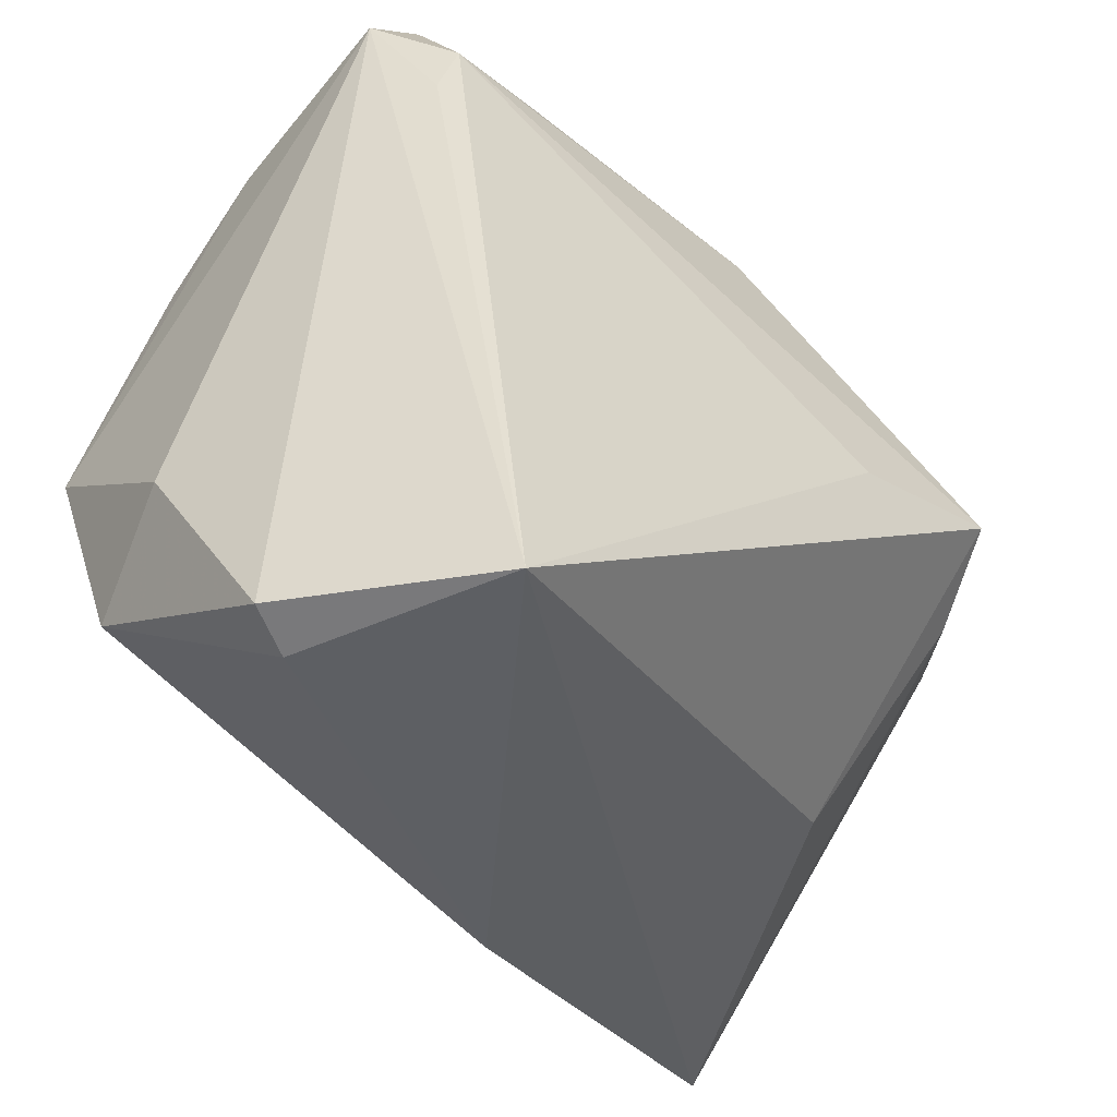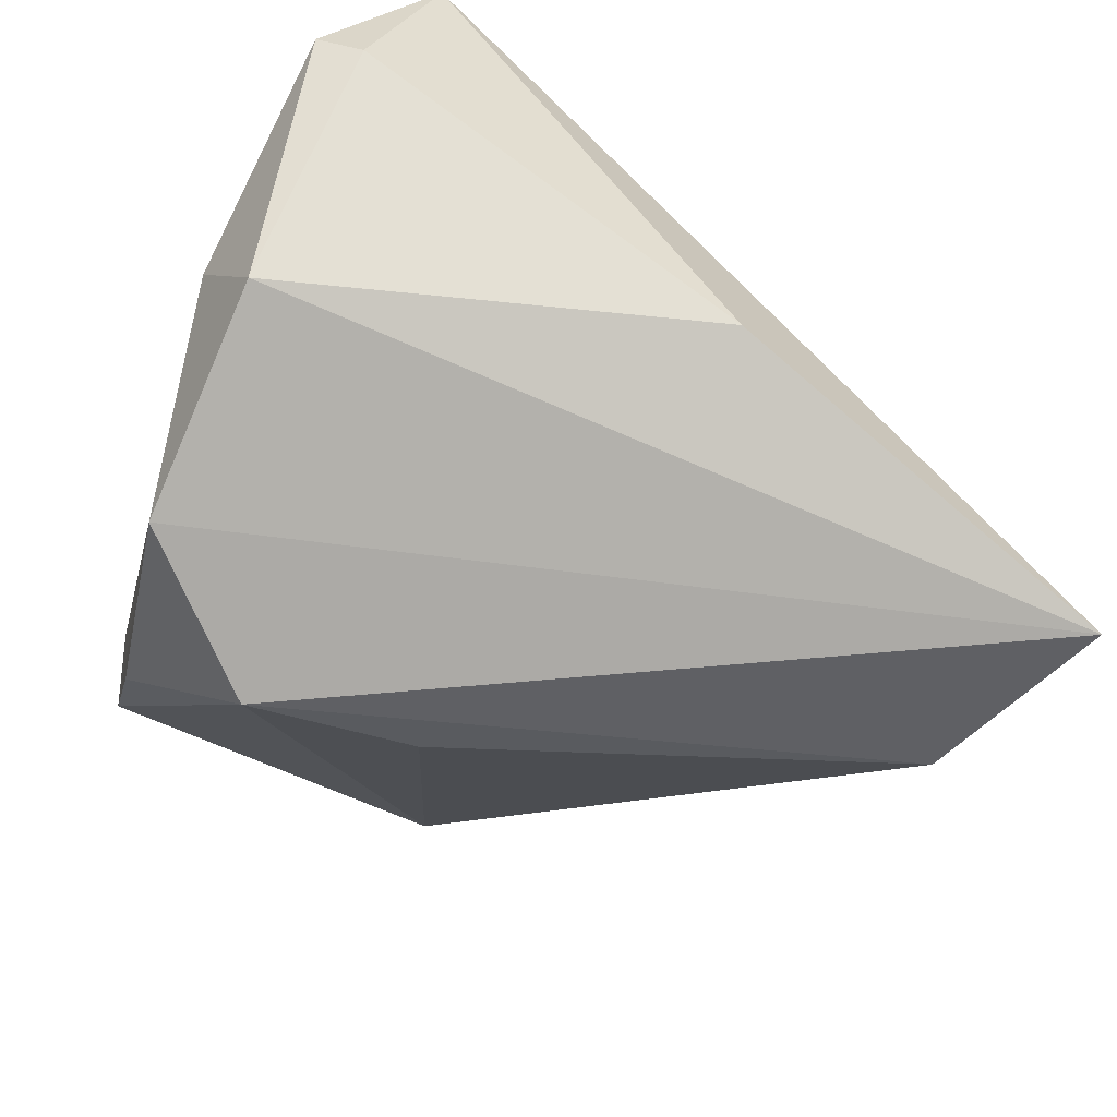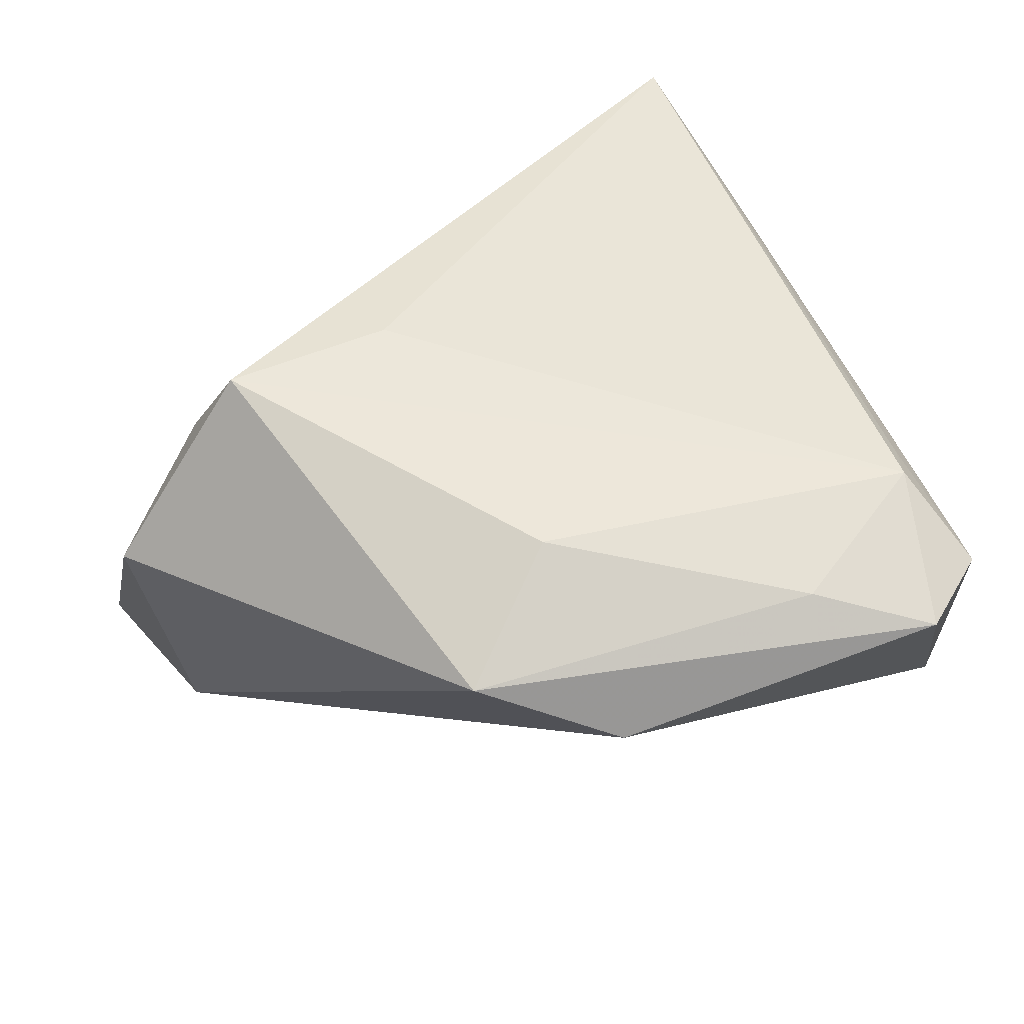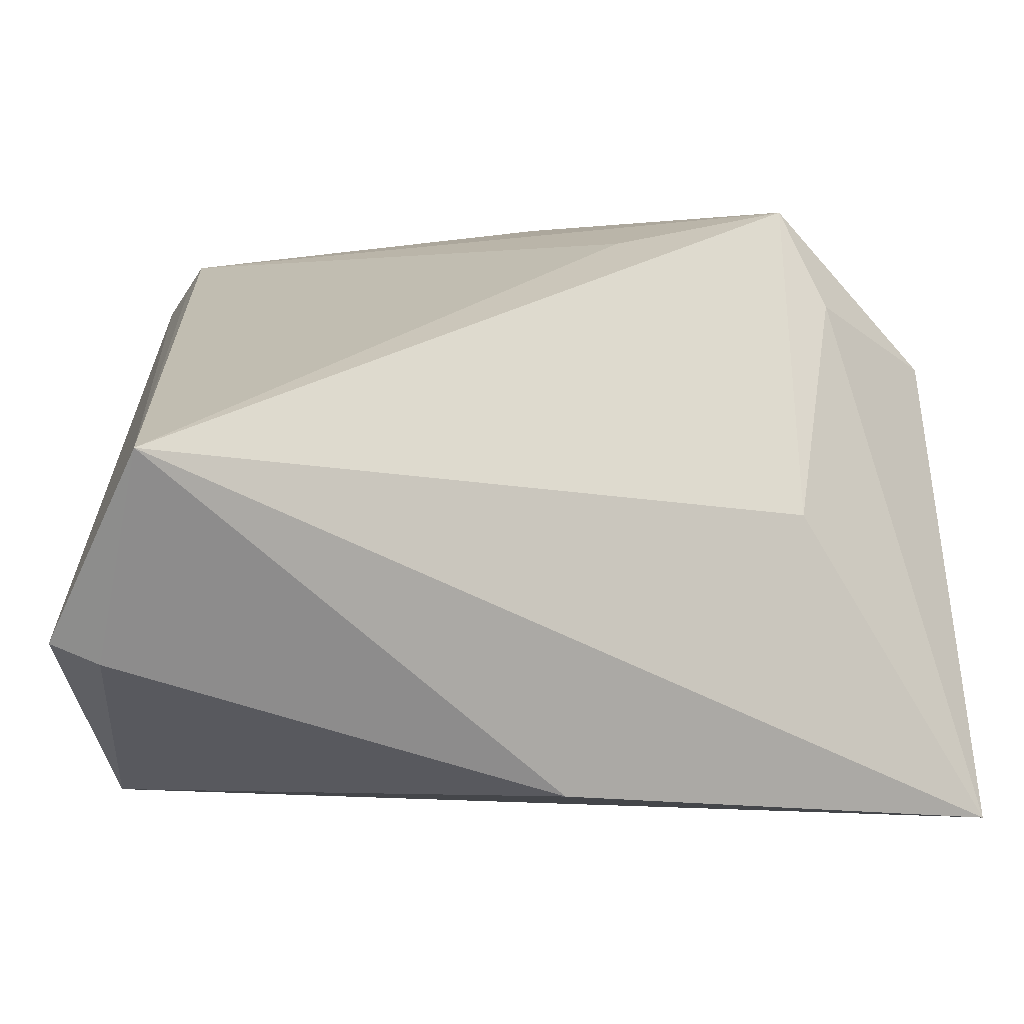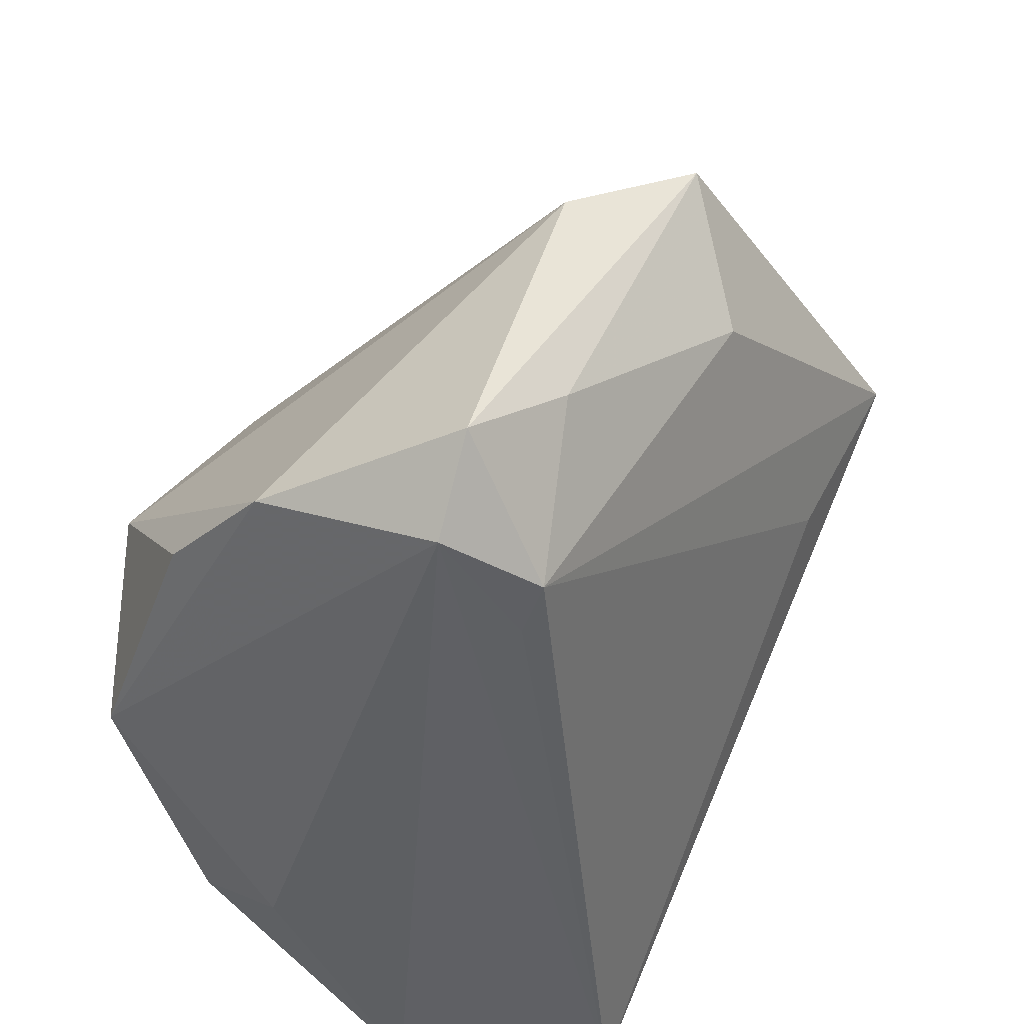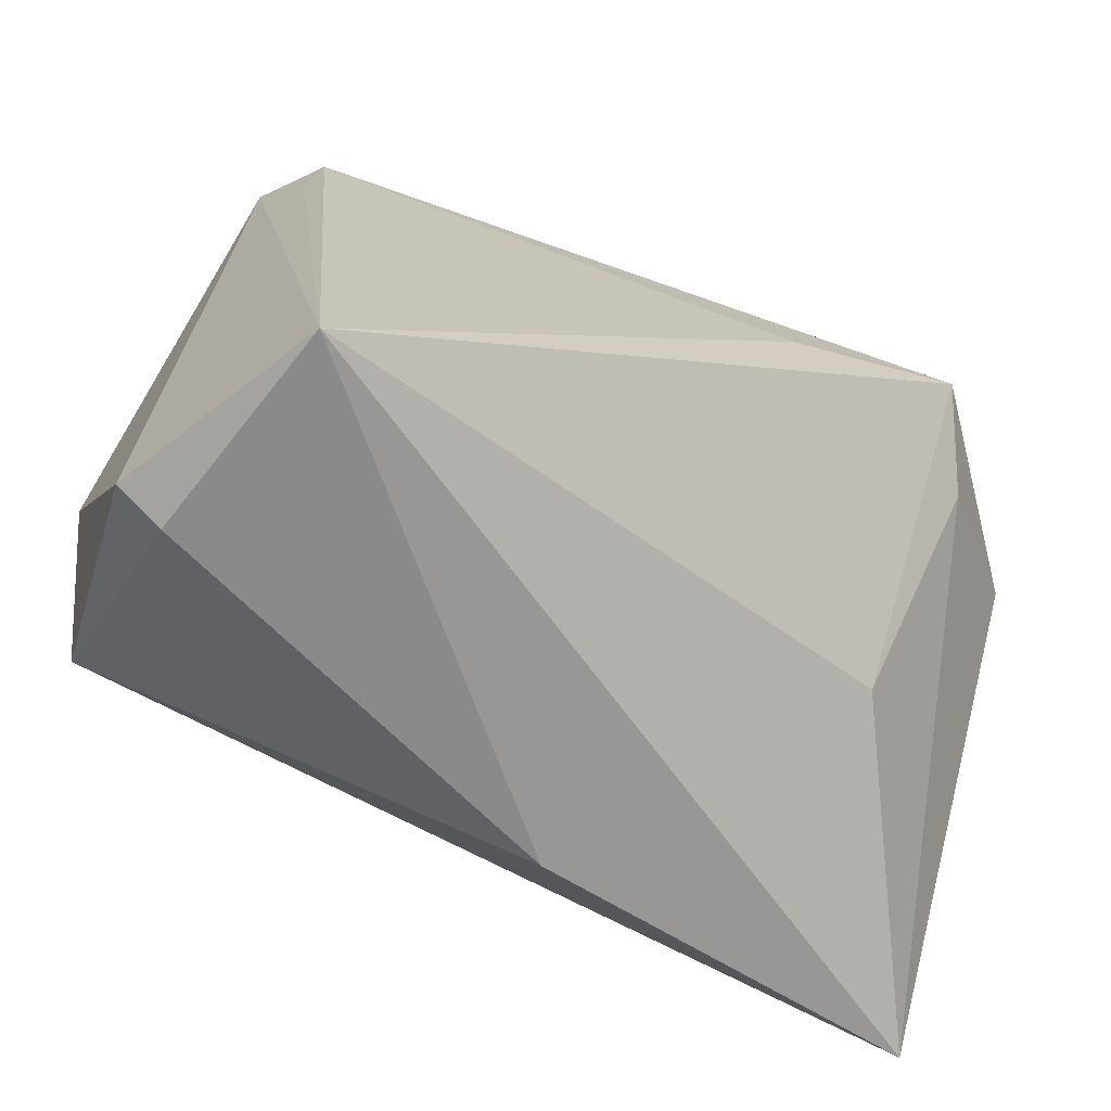
<metadata>
{"format":"obj","ext":"obj","renderer":"f3d","projection":"perspective","resolution":1024,"background":"white","views":[{"elev":-46.1,"azim":-43.0,"up":"+Y"},{"elev":-57.4,"azim":-21.1,"up":"+Z"},{"elev":39.8,"azim":165.0,"up":"+Z"},{"elev":-66.9,"azim":6.6,"up":"+Y"},{"elev":44.2,"azim":-60.8,"up":"+Y"},{"elev":-68.2,"azim":-19.7,"up":"+Y"}]}
</metadata>
<code>
v -0.03607 0.03659 -0.006935
v -0.03685 0.0419 0.01415
v -0.03087 0.03455 0.022
v -0.04279 -0.01889 -0.004869
v 0.04611 -0.002936 -0.0276
v -0.03431 -0.04391 0.006477
v 0.02102 0.04558 0.01191
v 0.005412 0.04932 0.004495
v -0.03888 -0.02639 -0.01692
v -0.03231 0.02898 0.02044
v 0.04297 0.002079 0.01921
v -0.02688 -0.04467 0.02893
v -0.03928 -0.04238 0.008626
v 0.03903 0.007826 0.02893
v 0.05341 -0.0264 -0.03116
v 0.05341 0.009562 0.007739
v 0.009151 -0.03889 -0.01625
v -0.04055 -0.001097 -0.02594
v -0.02579 0.01271 -0.03226
v 0.01073 0.03538 0.02179
v -0.01651 0.04534 0.01667
v -0.03692 0.02498 -0.01724
v -0.02938 0.04973 0.01304
v 0.03712 -0.01885 0.003452
v -0.006162 0.01389 -0.02861
v 0.02051 0.002843 0.02893
f 1 18 2
f 12 2 13
f 9 18 15
f 15 18 19
f 1 8 19
f 13 2 4
f 4 2 18
f 4 9 13
f 18 9 4
f 14 16 7
f 1 2 23
f 23 8 1
f 21 7 23
f 23 7 8
f 6 12 13
f 13 9 6
f 24 12 15
f 14 12 24
f 2 12 10
f 22 18 1
f 1 19 22
f 22 19 18
f 15 19 5
f 8 7 5
f 5 16 15
f 5 7 16
f 20 7 21
f 14 7 20
f 17 9 15
f 17 6 9
f 15 12 17
f 12 6 17
f 11 16 14
f 14 24 11
f 15 16 11
f 11 24 15
f 26 12 14
f 3 23 2
f 2 10 3
f 21 23 3
f 3 20 21
f 3 10 12
f 12 26 3
f 14 20 3
f 3 26 14
f 25 19 8
f 8 5 25
f 25 5 19

</code>
